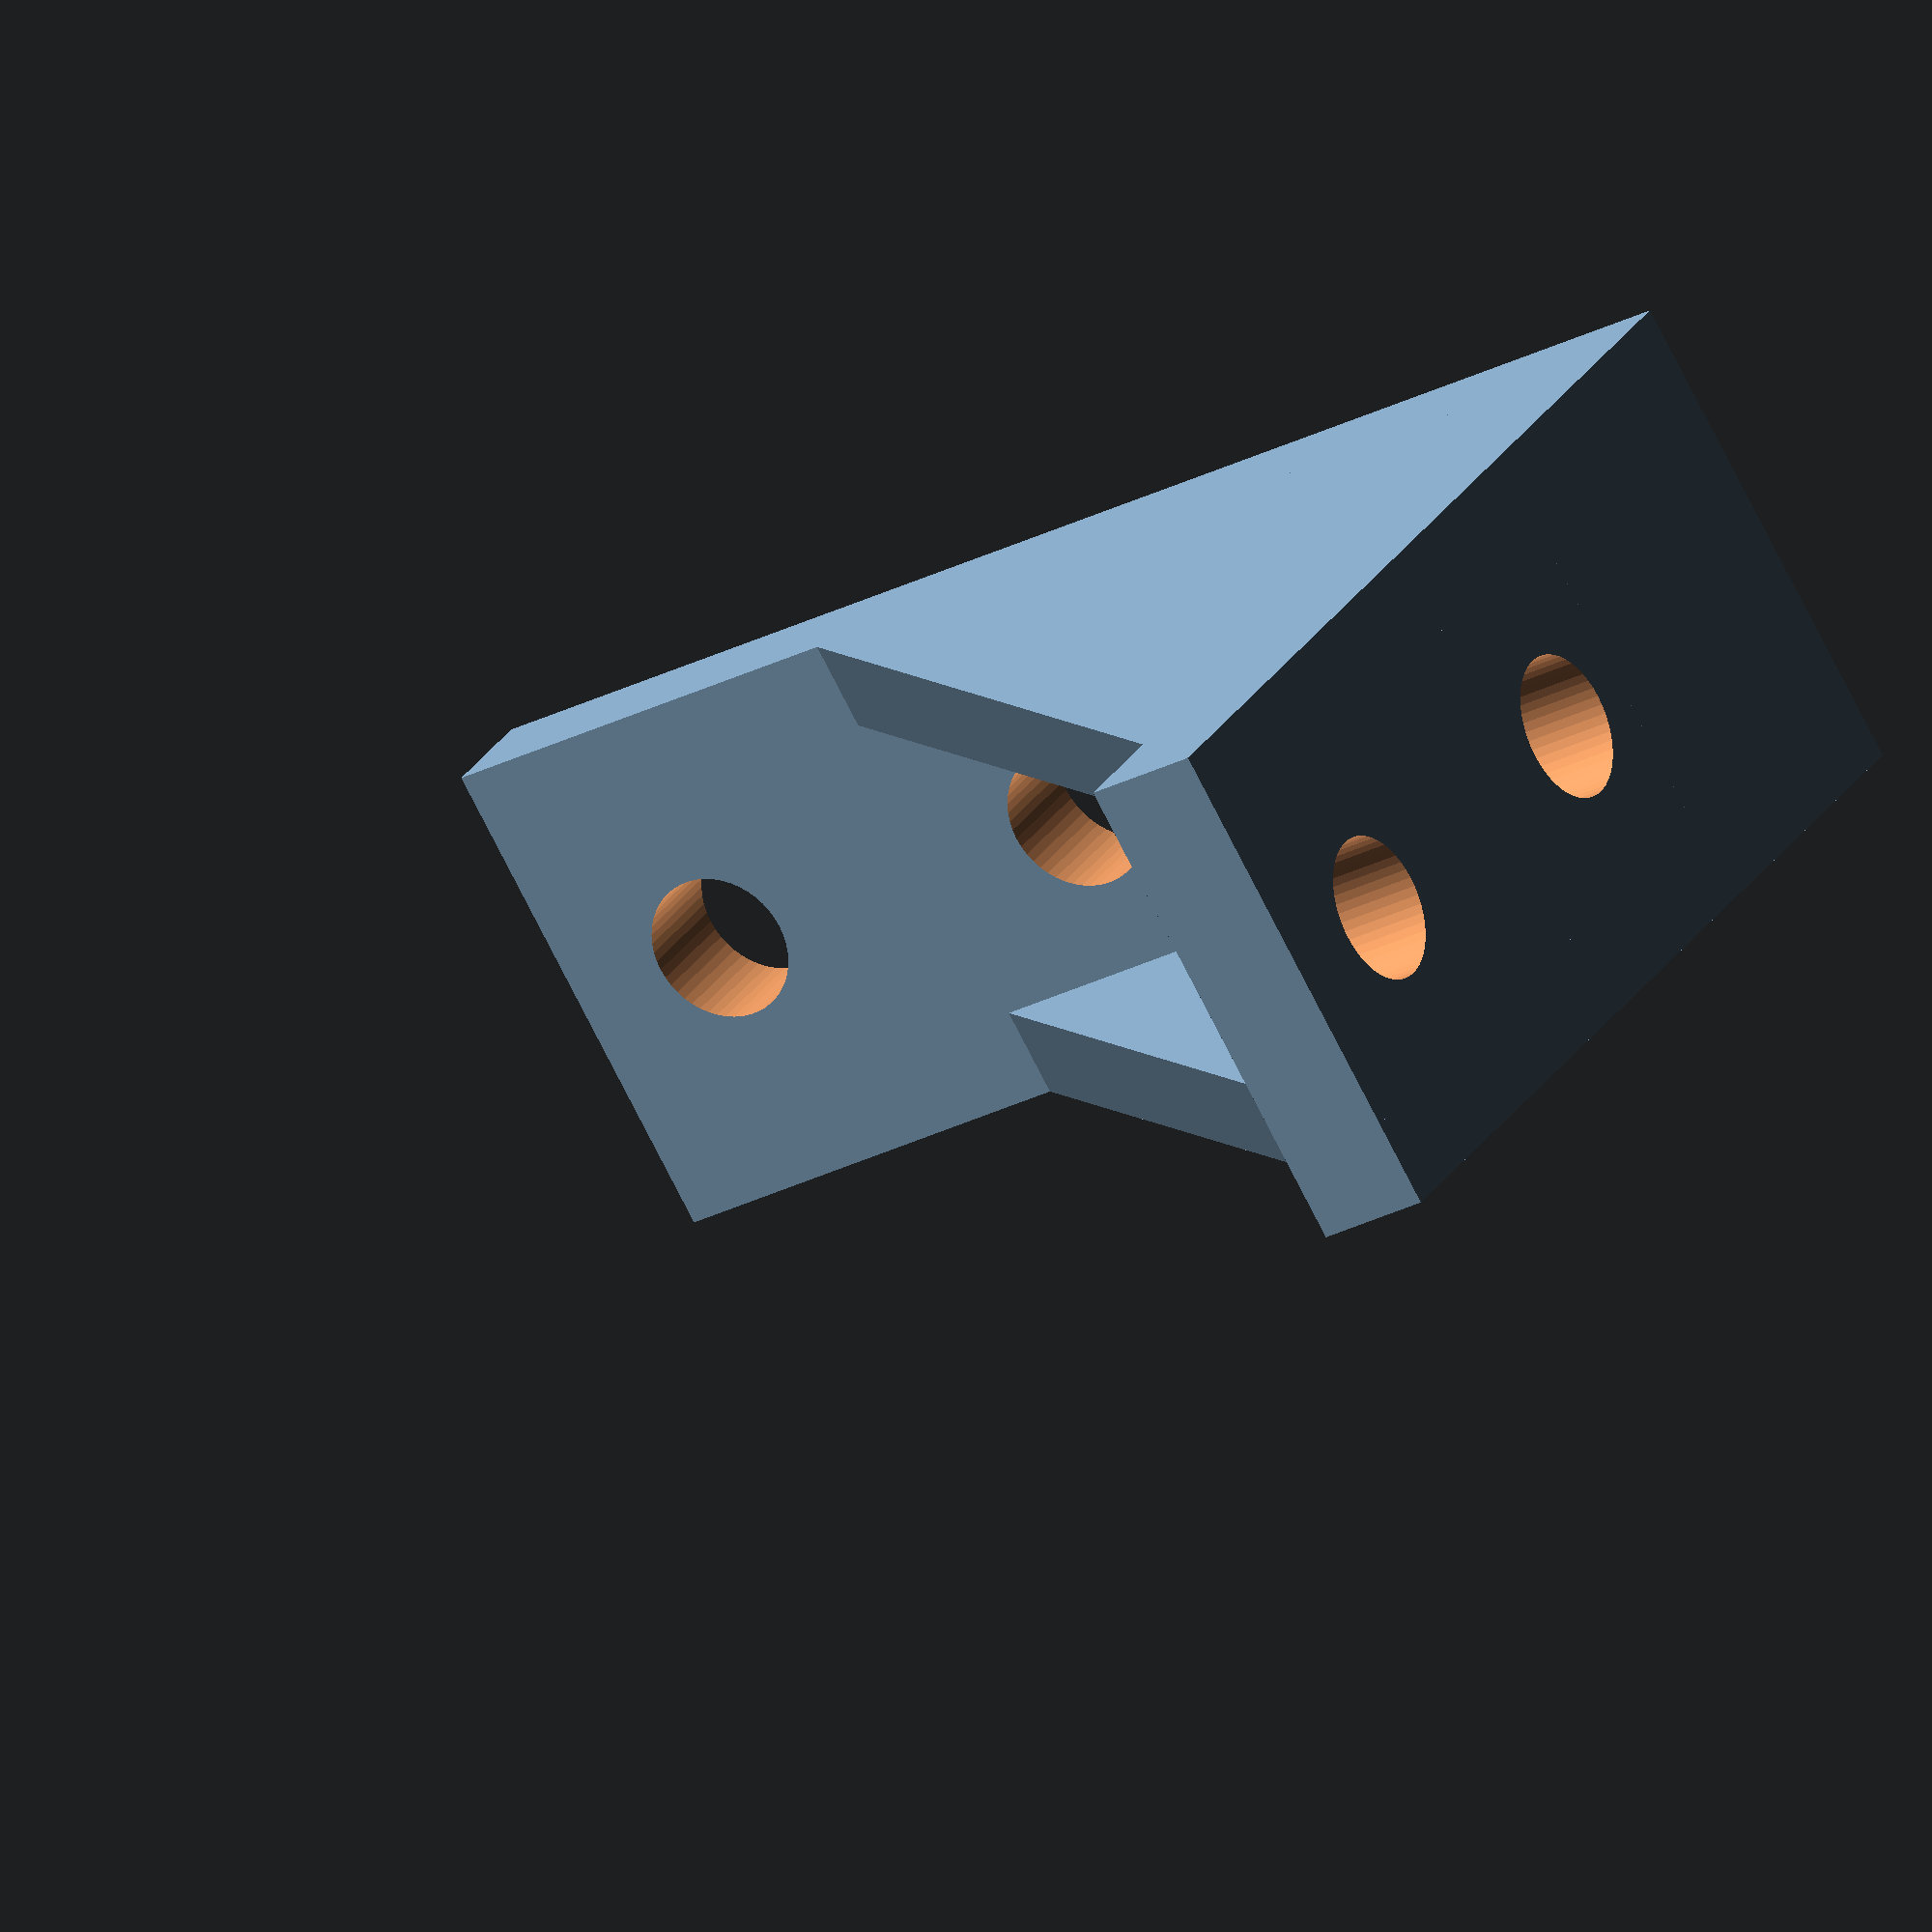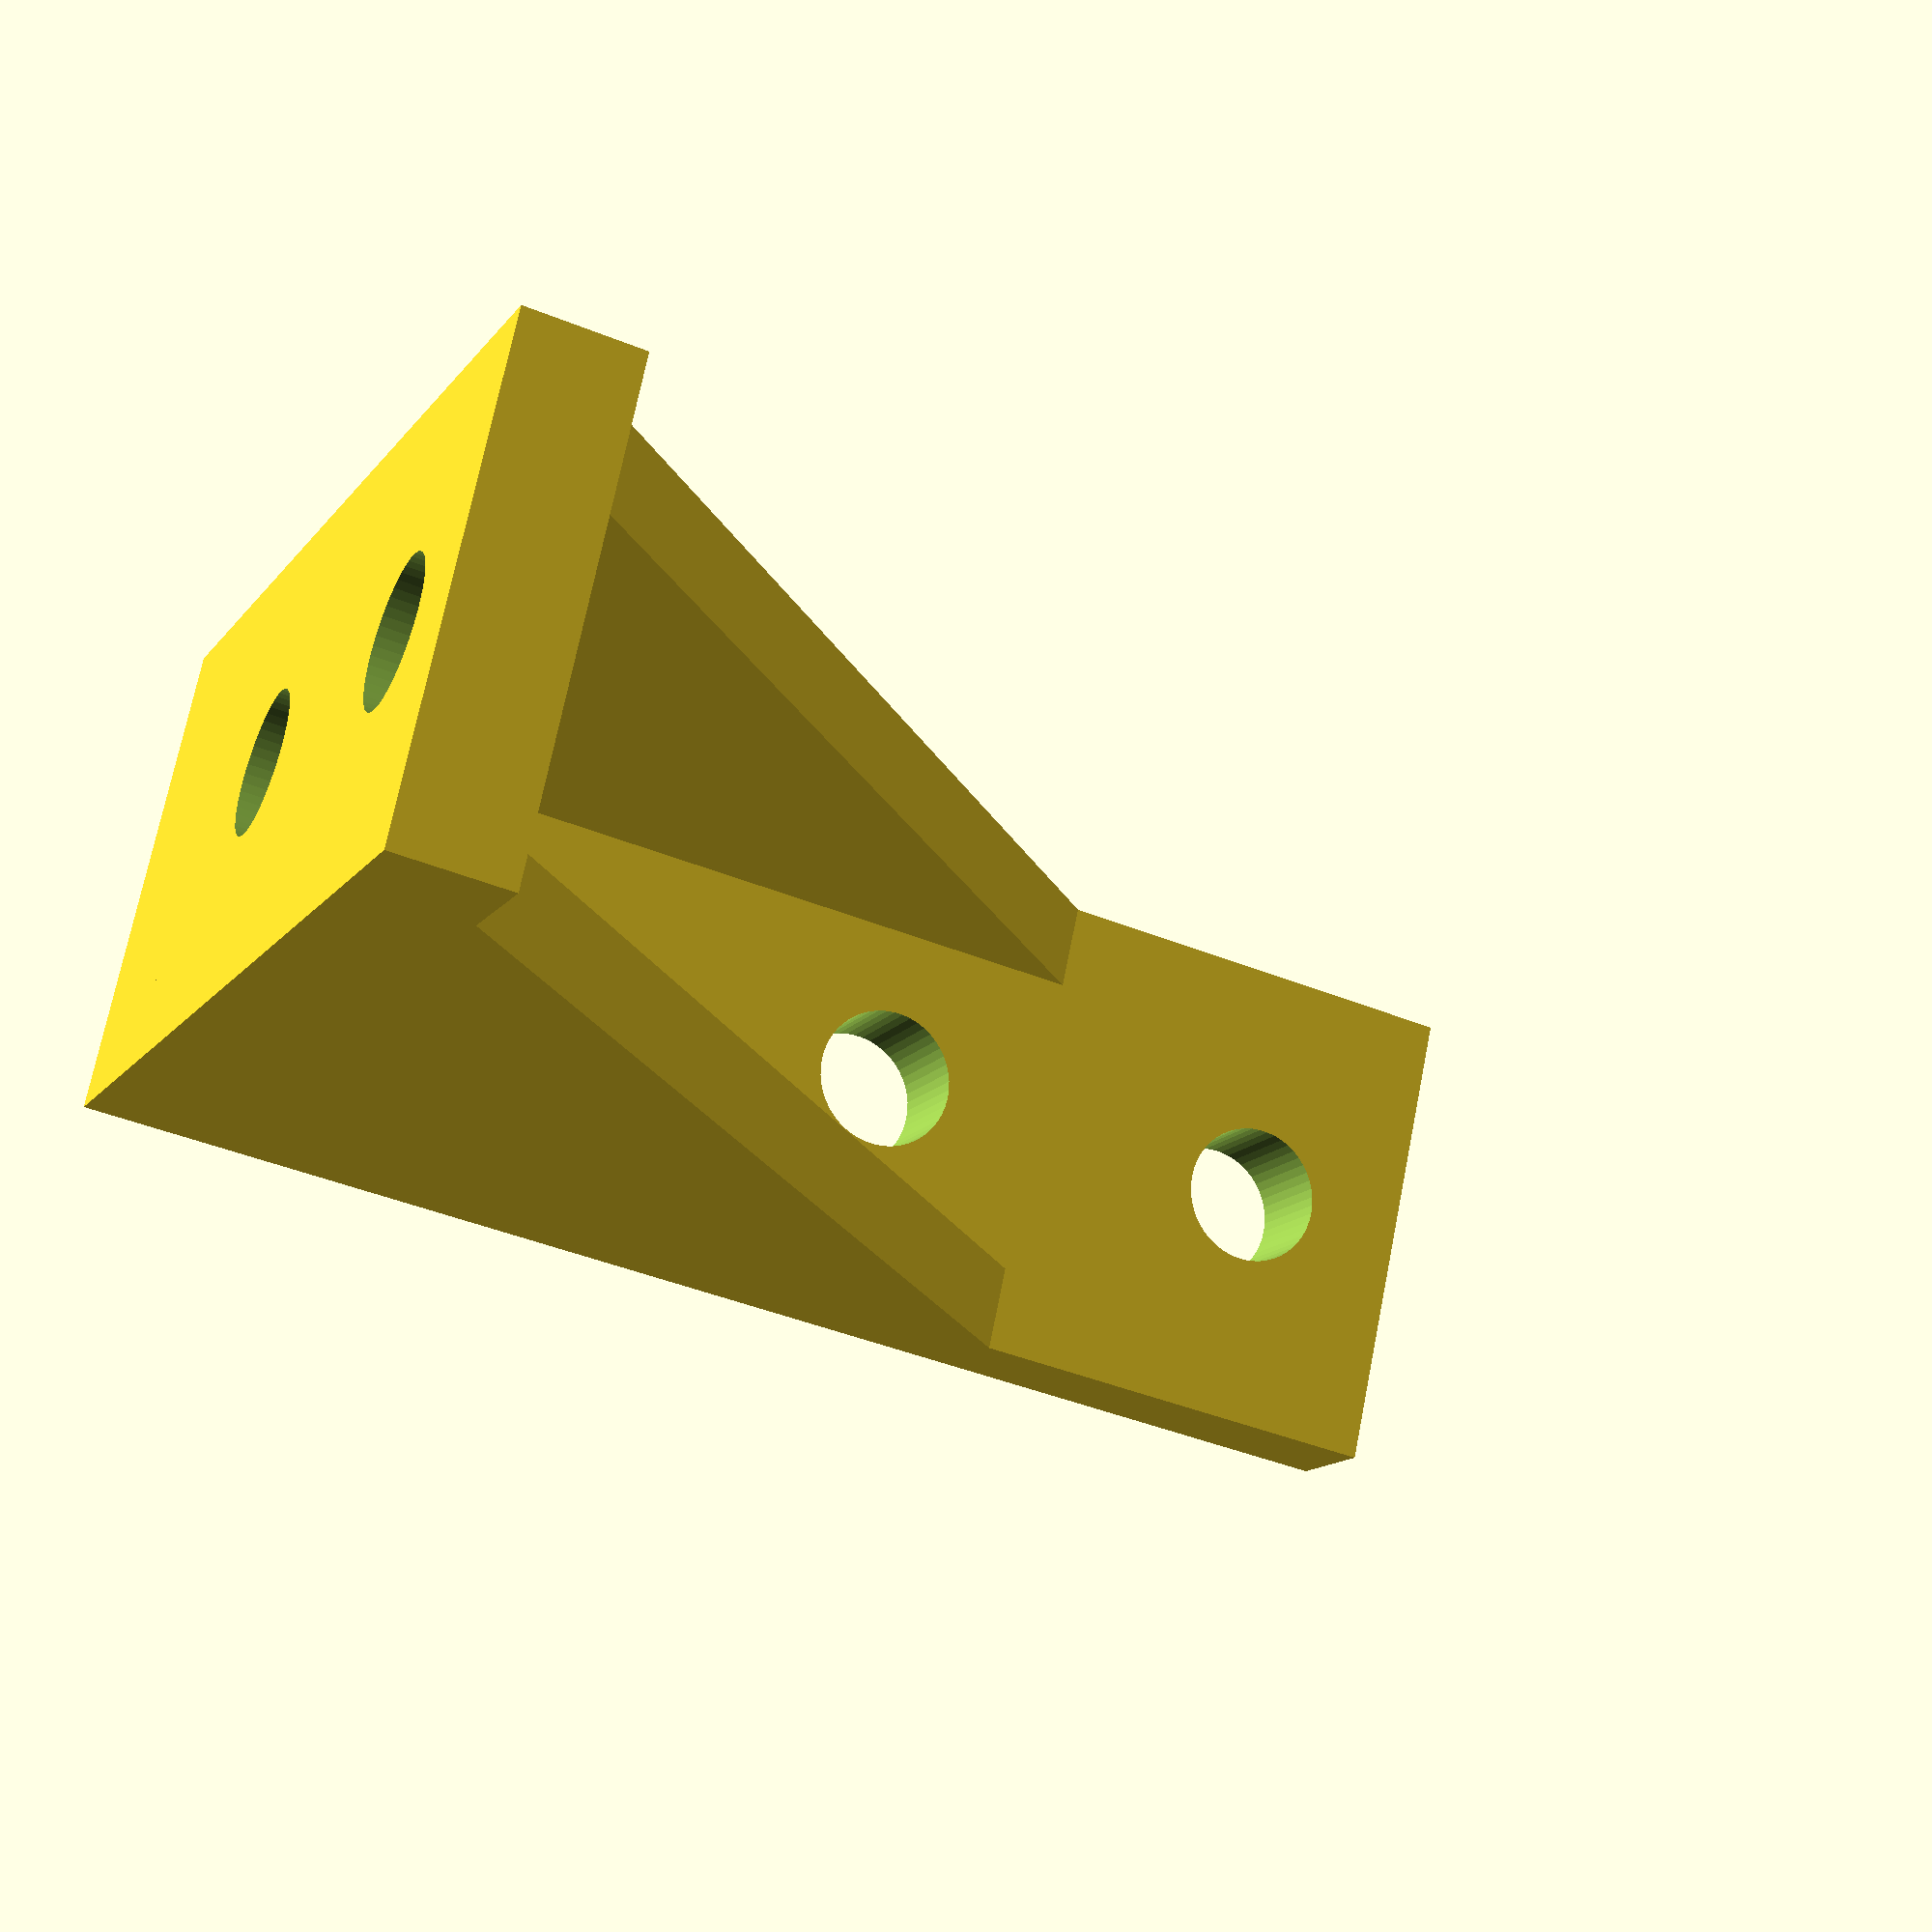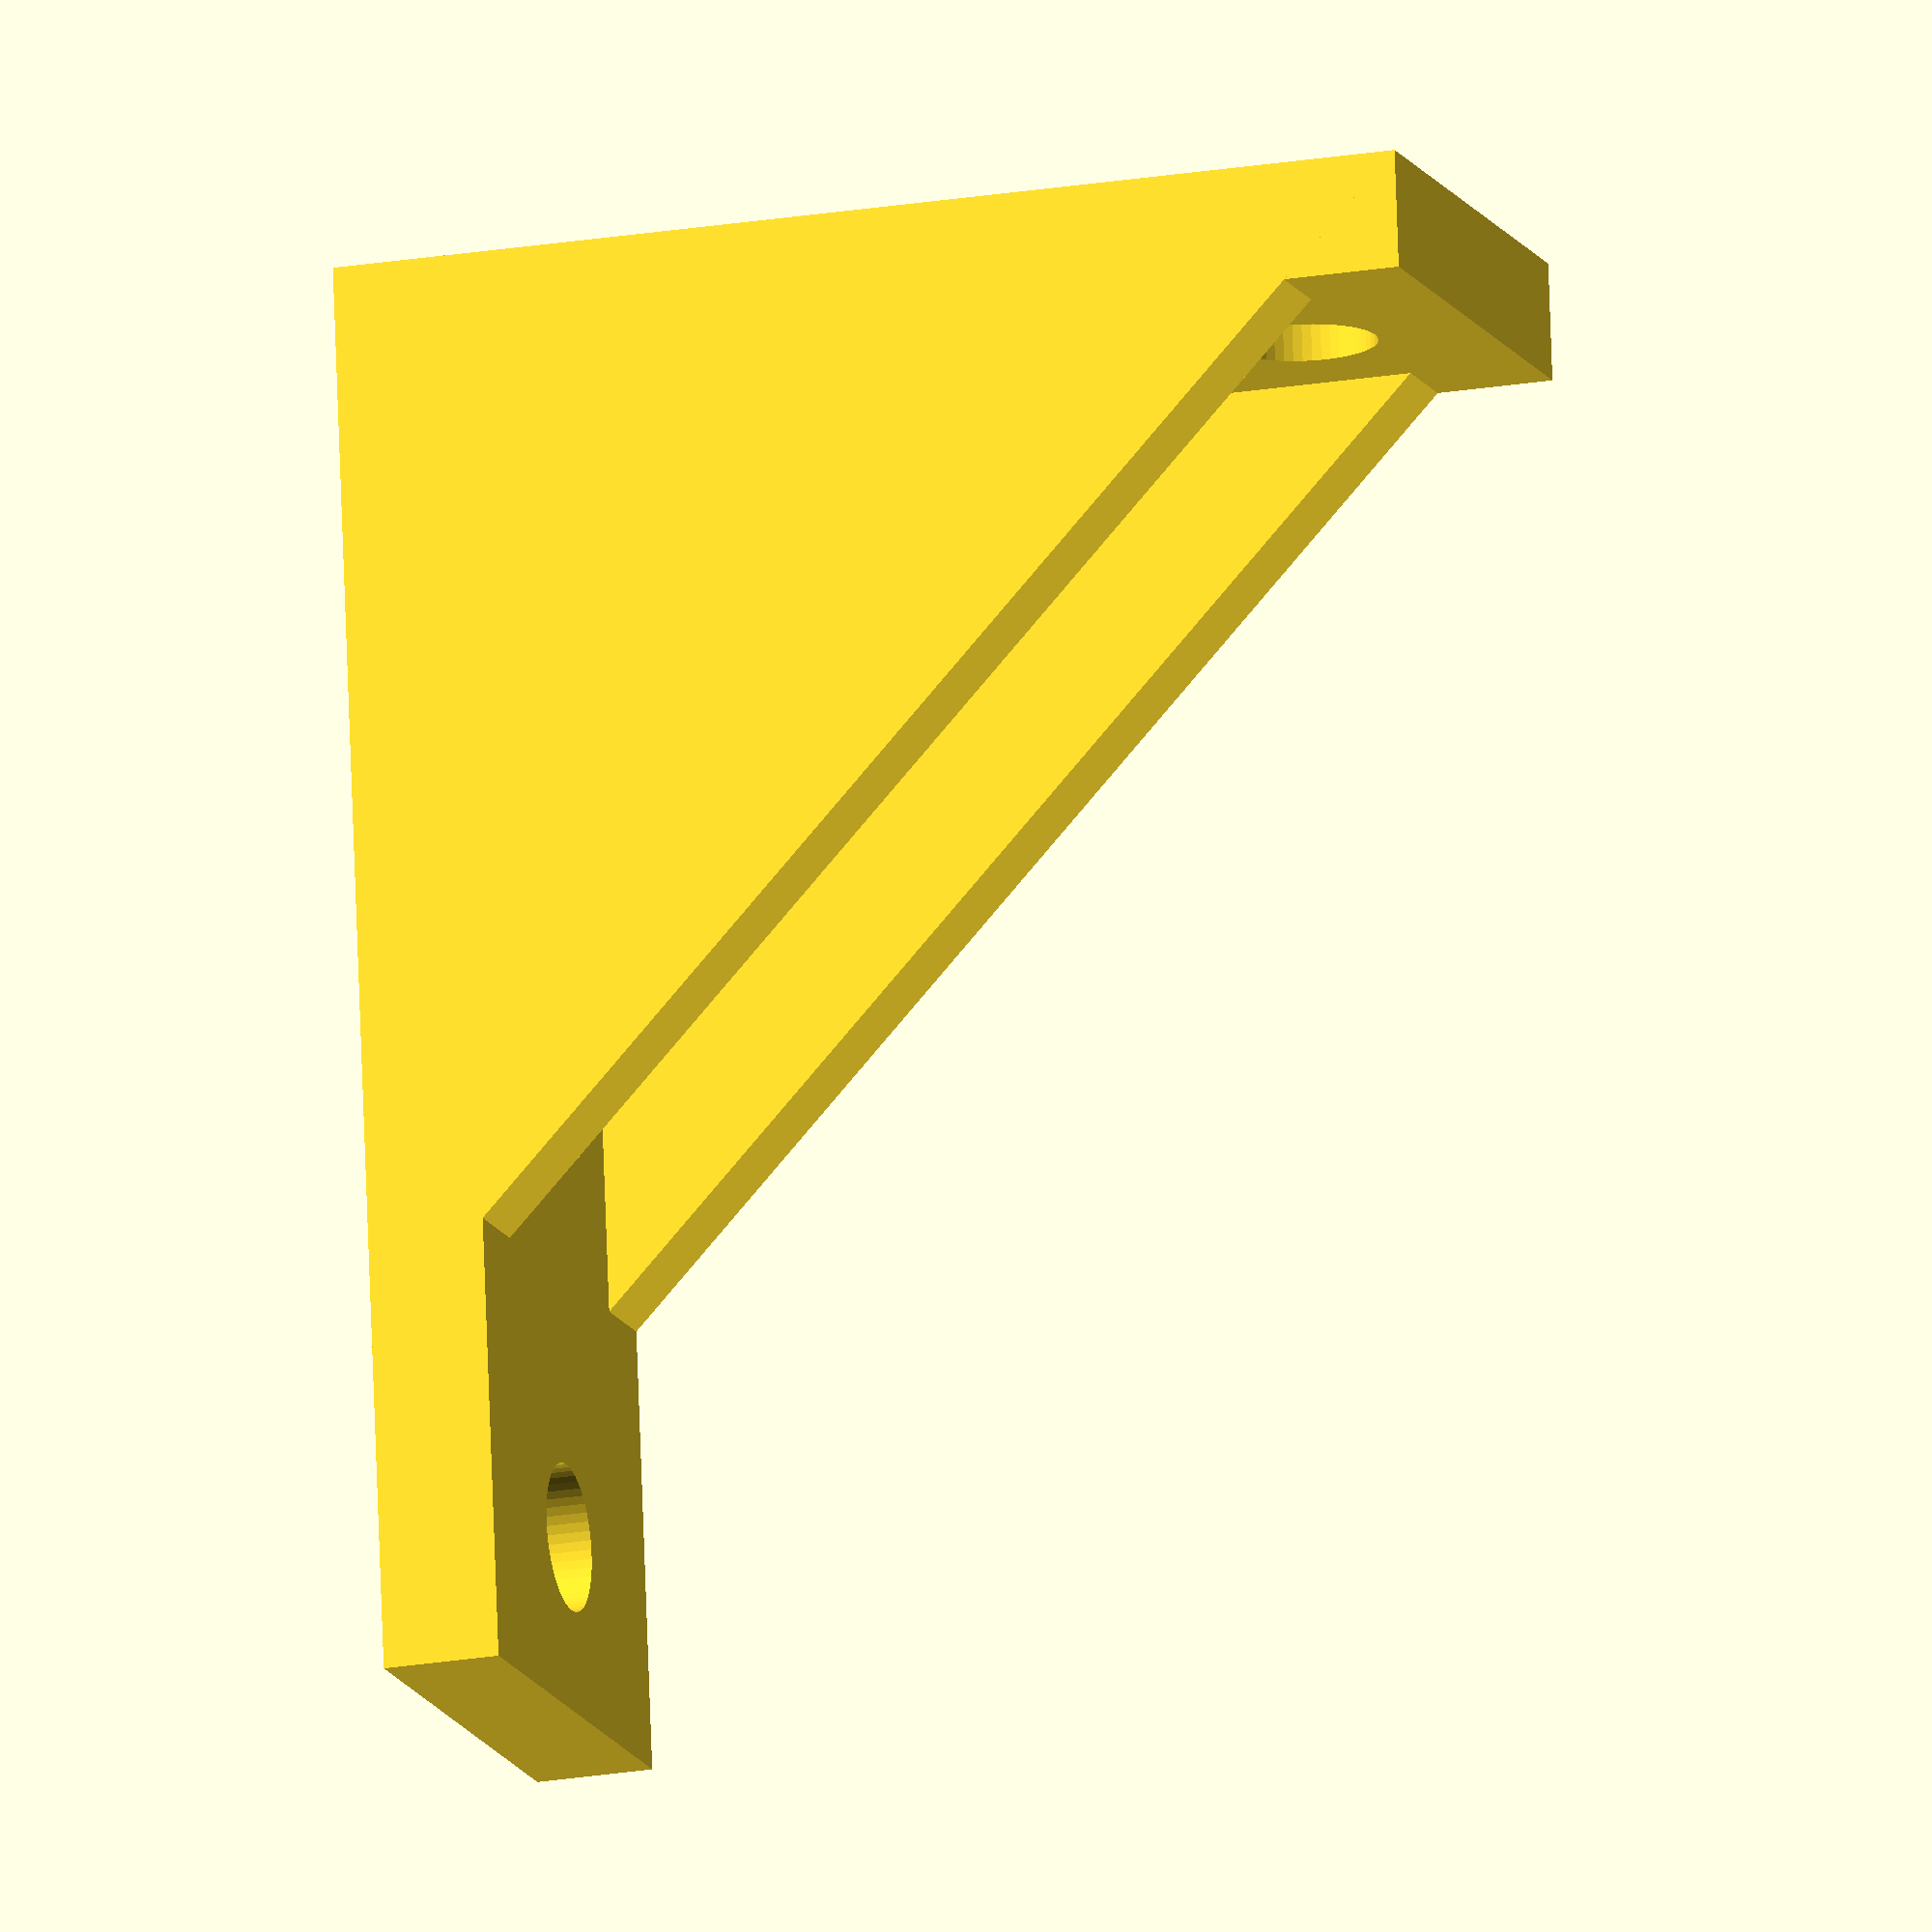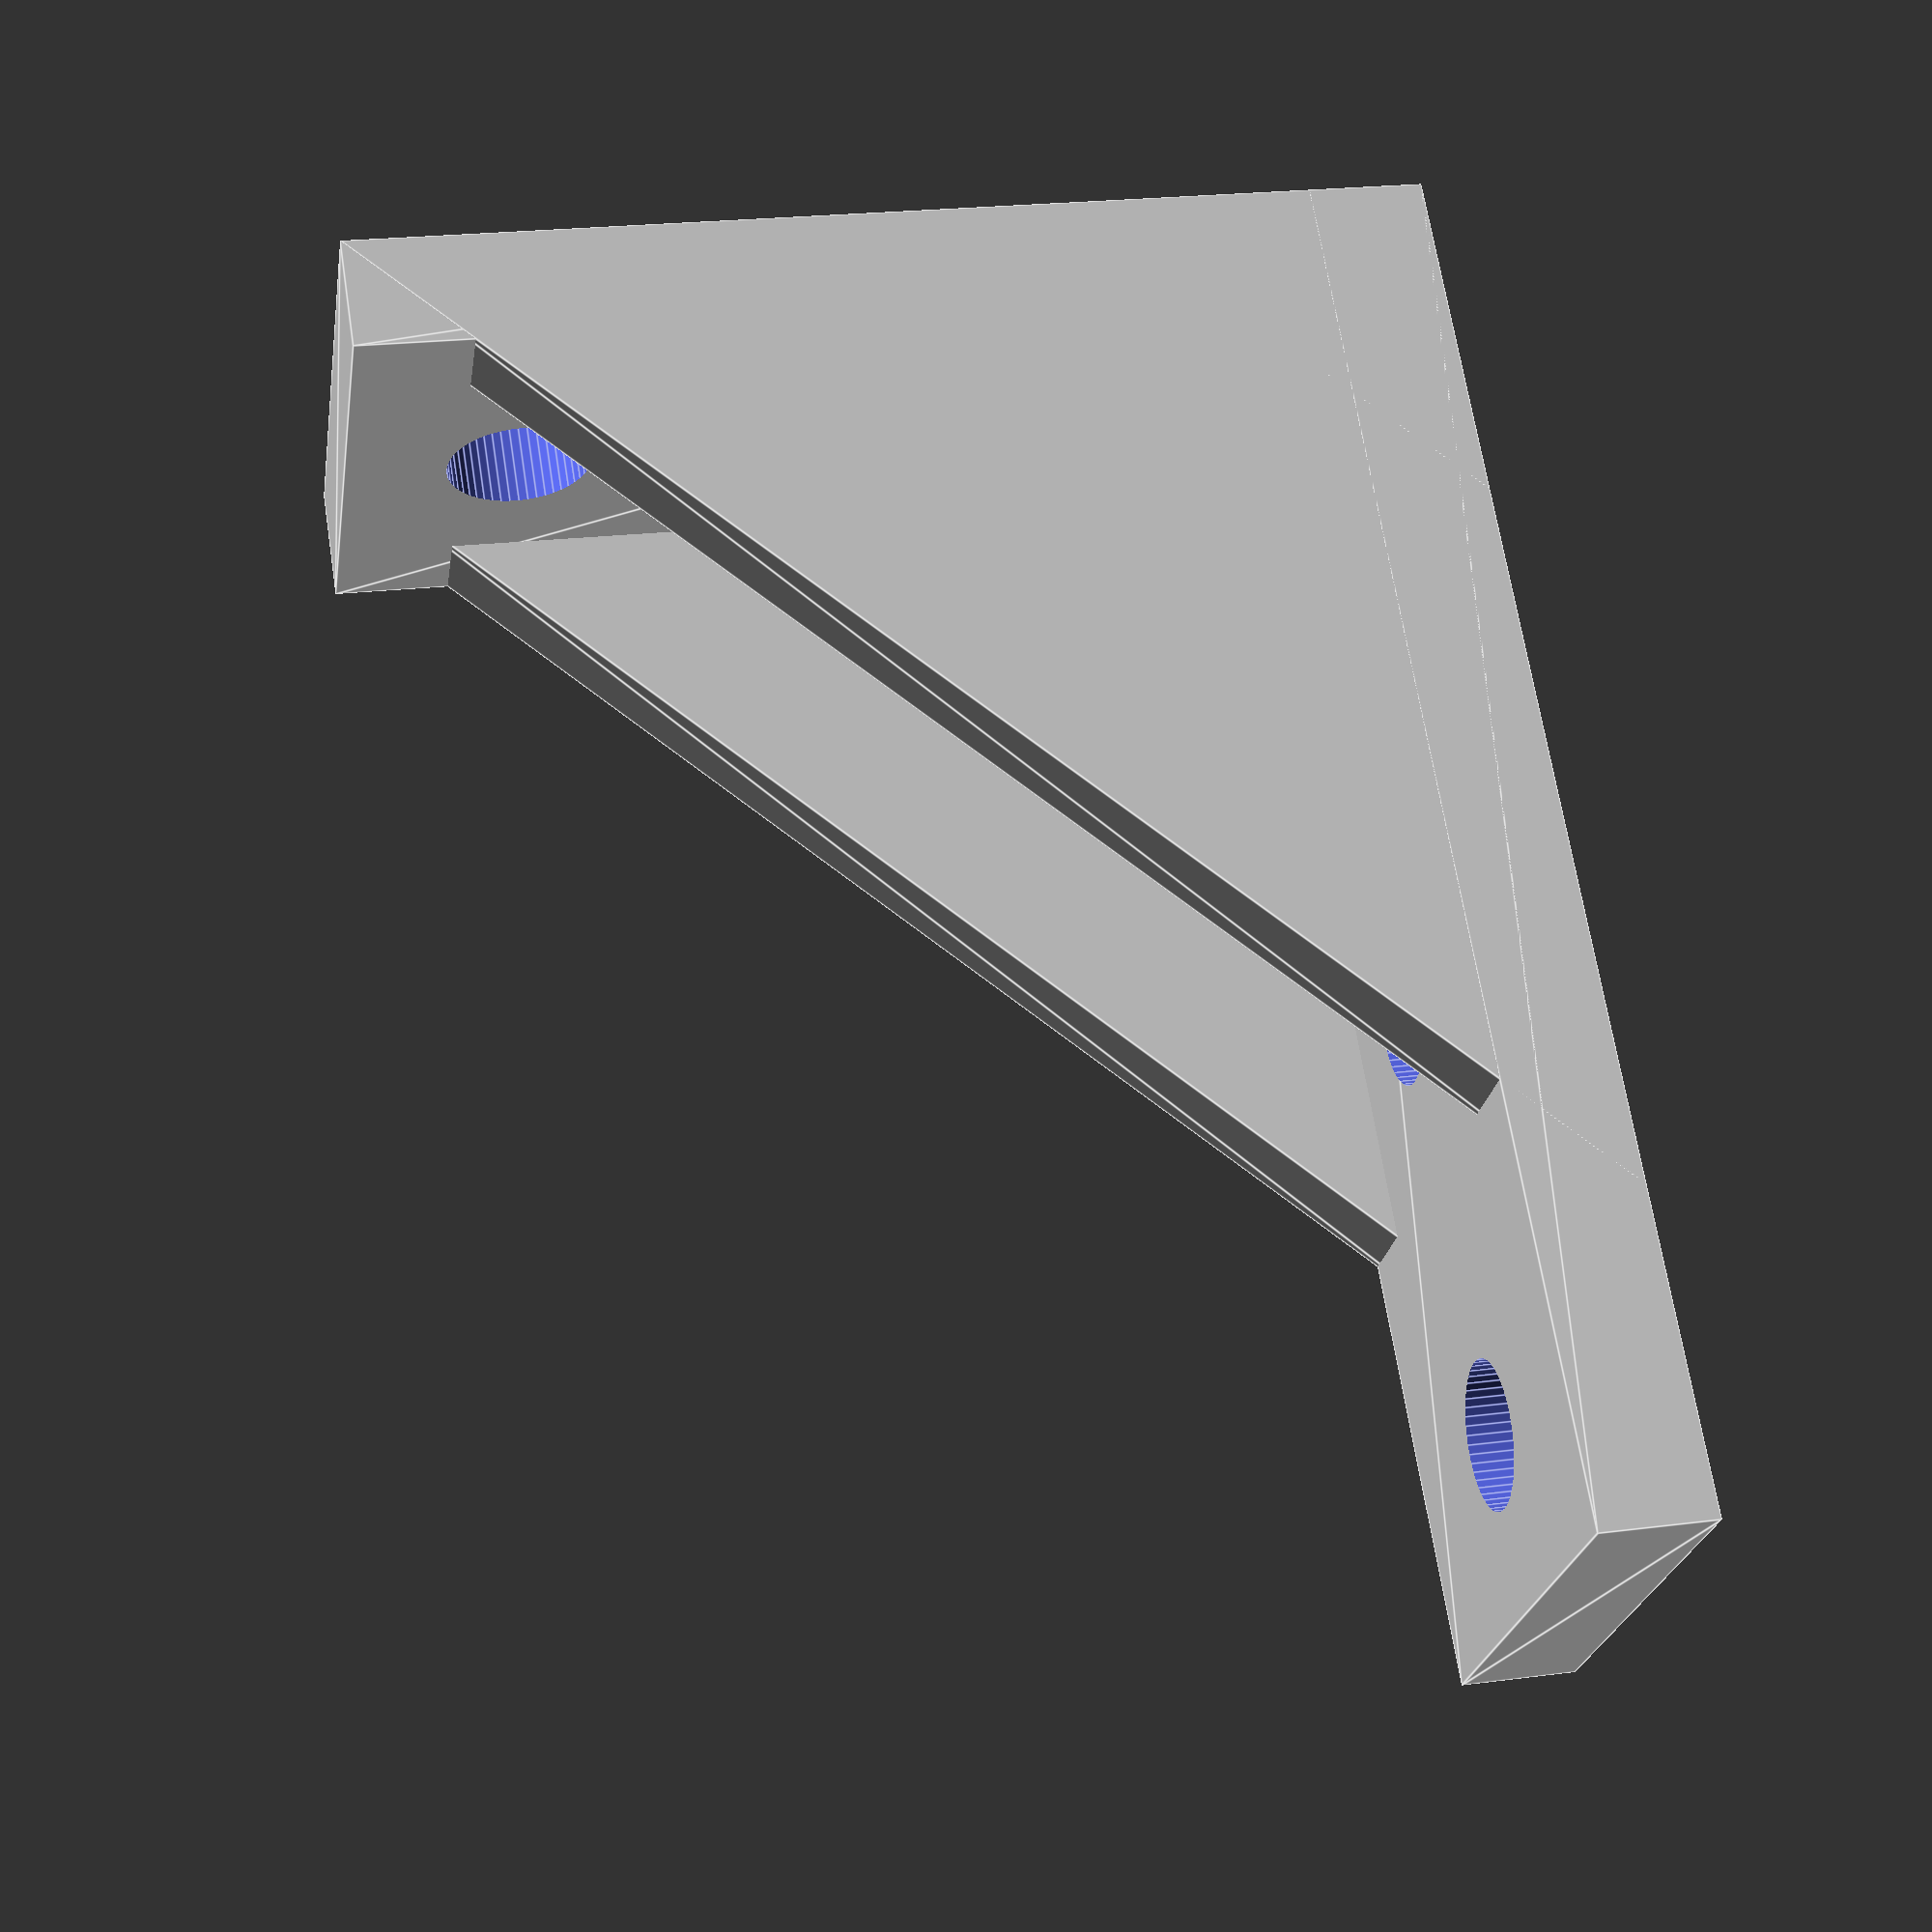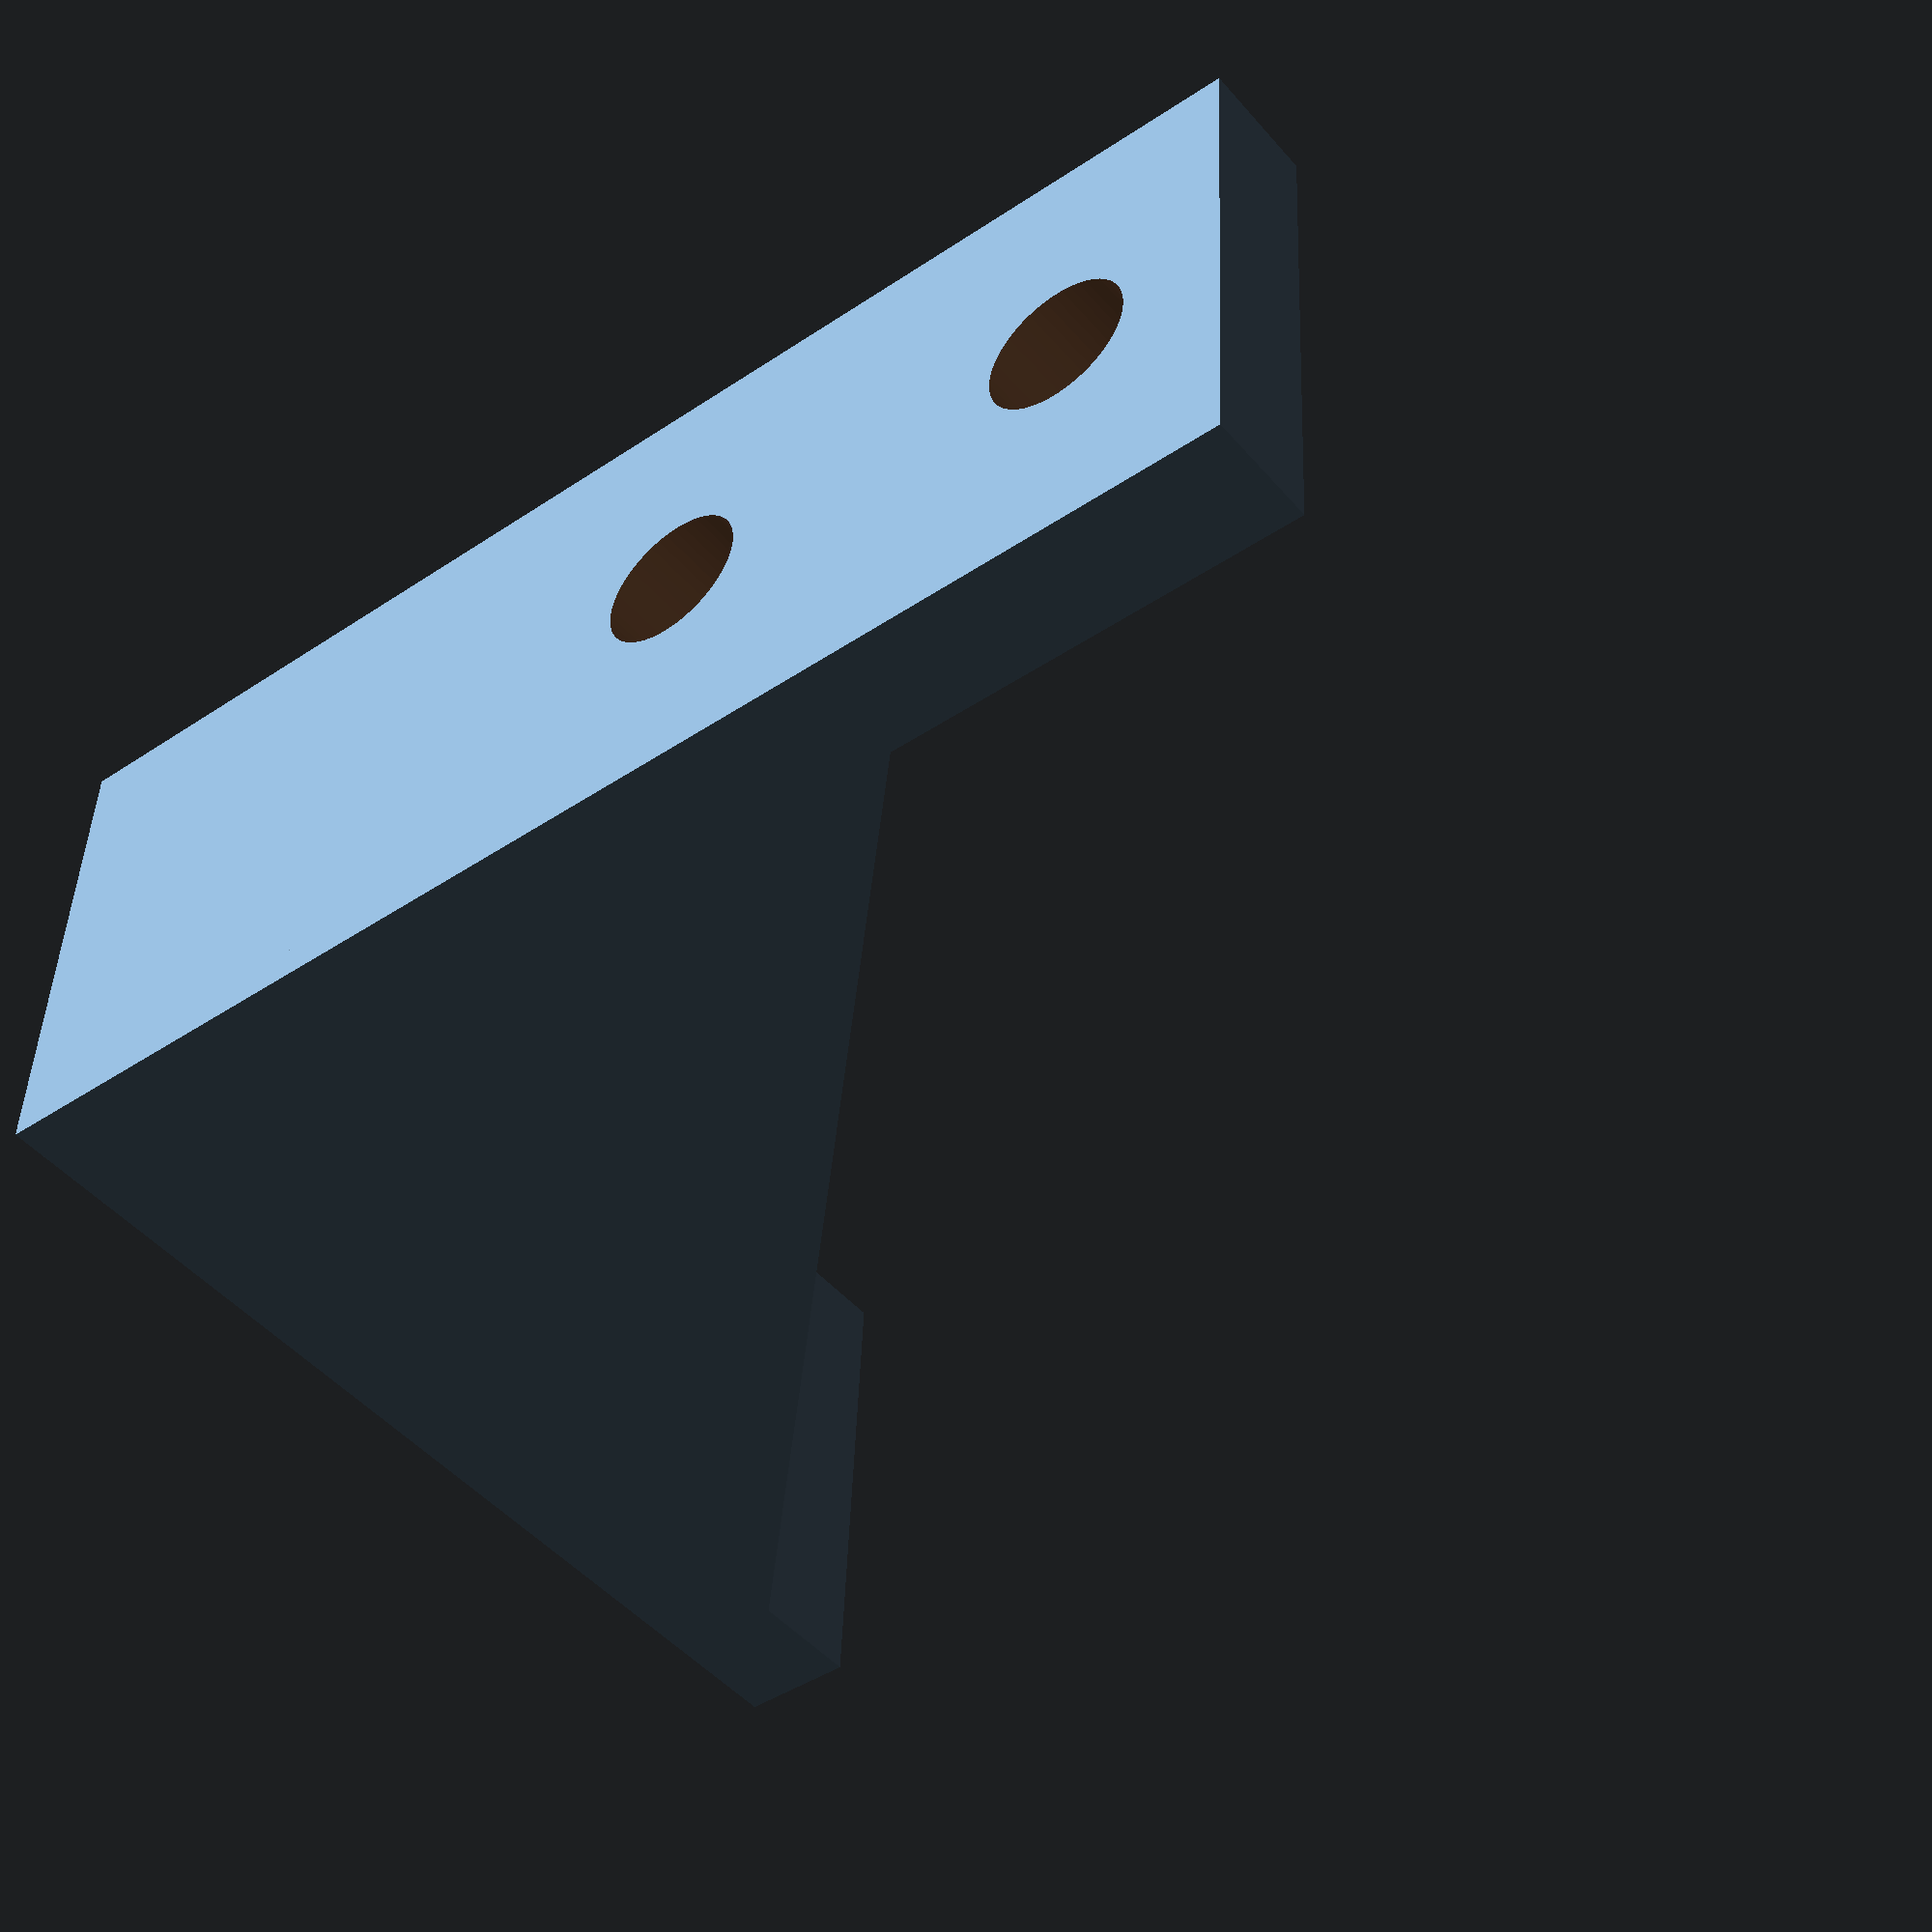
<openscad>
// units in inches
T_bracket = .2;
T_hole = .5;
T_corner = .6;
T_shell = .15;
L1 = 2.4;
L2 = 1.85;
Hu1 = .8;
Hu2 = 1.55;
Hl1 = 1.35;
Hl2 = 2.1;
W = .85;
D_hole = .25;


module prism(l, w, h){
       polyhedron(
               points=[[0,0,0], [l,0,0], [l,w,0], [0,w,0], [0,w,h], [l,w,h]],
               faces=[[0,1,2,3],[5,4,3,2],[0,4,5,1],[0,3,4],[5,2,1]]
               );
}
difference() {
    union() {
      translate([L1/2,0,0])
        linear_extrude(height = T_bracket)
                square([L1, W], center = true);
      
      translate([T_bracket/2,0,0])
        linear_extrude(height = L2)
                square([T_bracket, W], center = true);
        
      translate([T_corner,-W/2,0 ])
        rotate([0,0,90])
            prism(W, T_corner, T_corner);
        
      translate([L2,-W/2,0 ])
        rotate([0,0,90])
            prism(T_shell, L2, L2);
        
      translate([L2,W/2-T_shell,0 ])
        rotate([0,0,90])
            prism(T_shell, L2, L2);
    };
    
    union() {
        translate([Hl1, 0, 0])
            cylinder(h=T_hole,d=D_hole,center=true,$fn=50);
        
        translate([Hl2, 0, 0])
            cylinder(h=T_hole,d=D_hole,center=true,$fn=50);

        rotate([0,270,0])
            translate([Hu1, 0, 0])
                cylinder(h=T_hole,d=D_hole,center=true,$fn=50);
        
        rotate([0,270,0])
            translate([Hu2, 0, 0])
                cylinder(h=T_hole,d=D_hole,center=true,$fn=50);
    };
}
</openscad>
<views>
elev=153.8 azim=330.0 roll=155.5 proj=o view=wireframe
elev=193.7 azim=192.2 roll=202.8 proj=p view=wireframe
elev=200.5 azim=263.3 roll=252.4 proj=o view=solid
elev=337.6 azim=44.1 roll=77.5 proj=p view=edges
elev=47.5 azim=177.4 roll=218.3 proj=p view=wireframe
</views>
